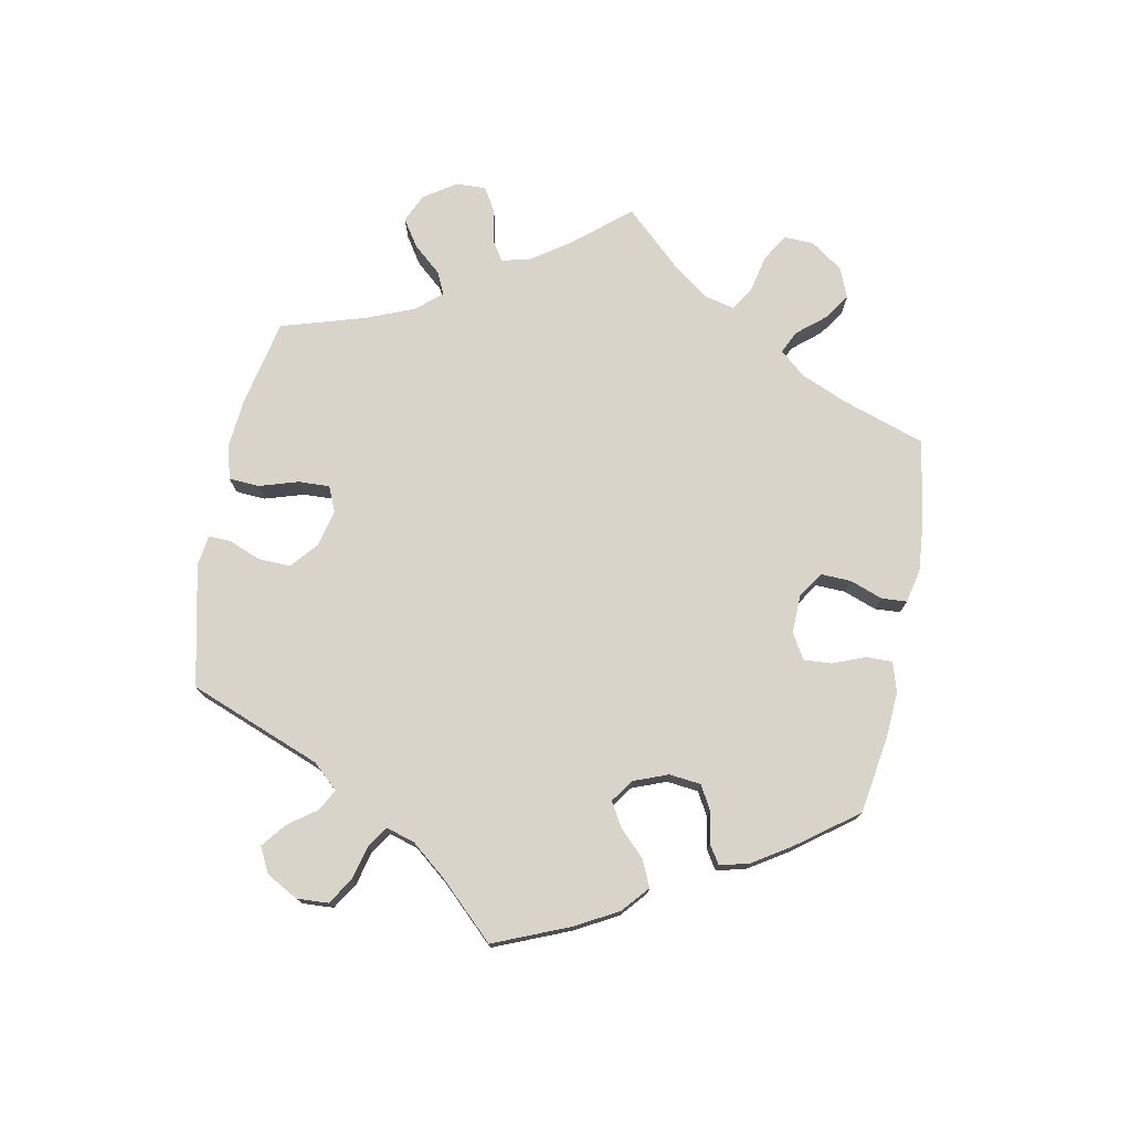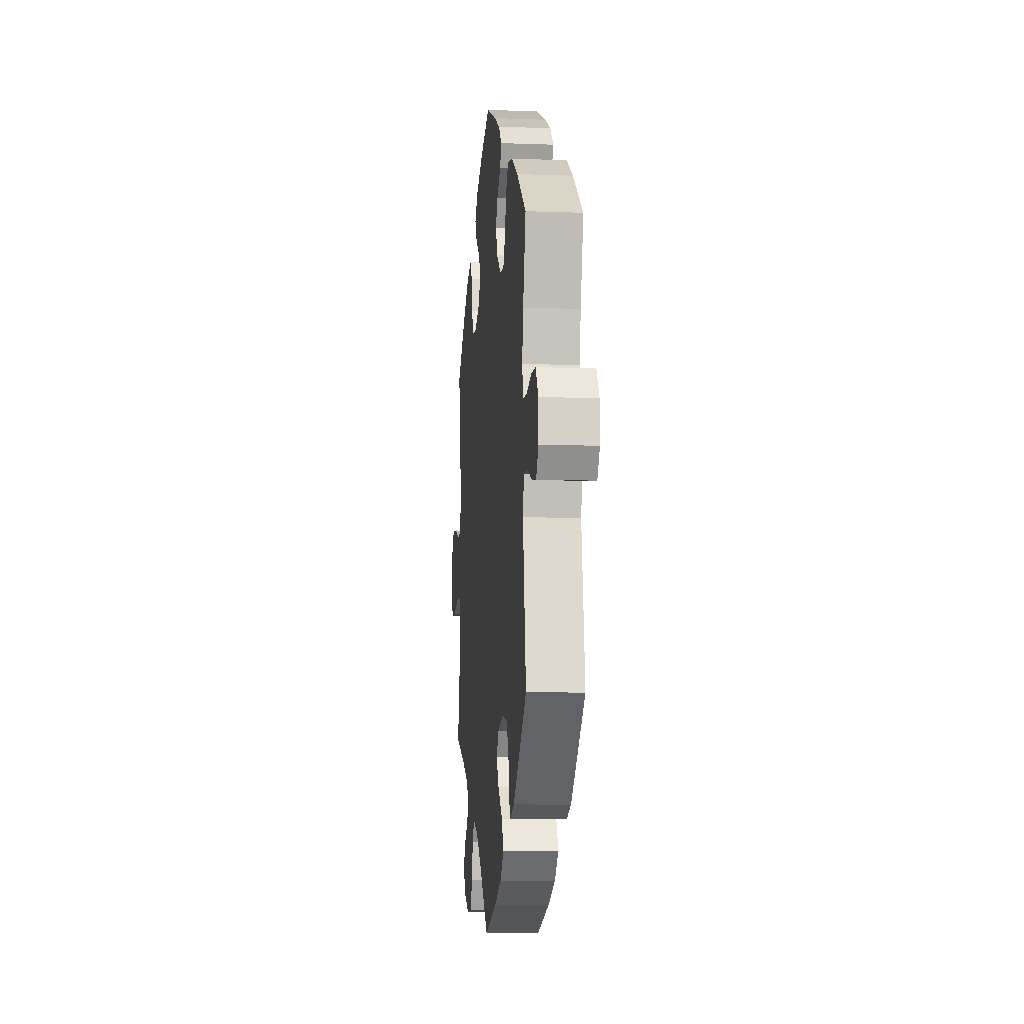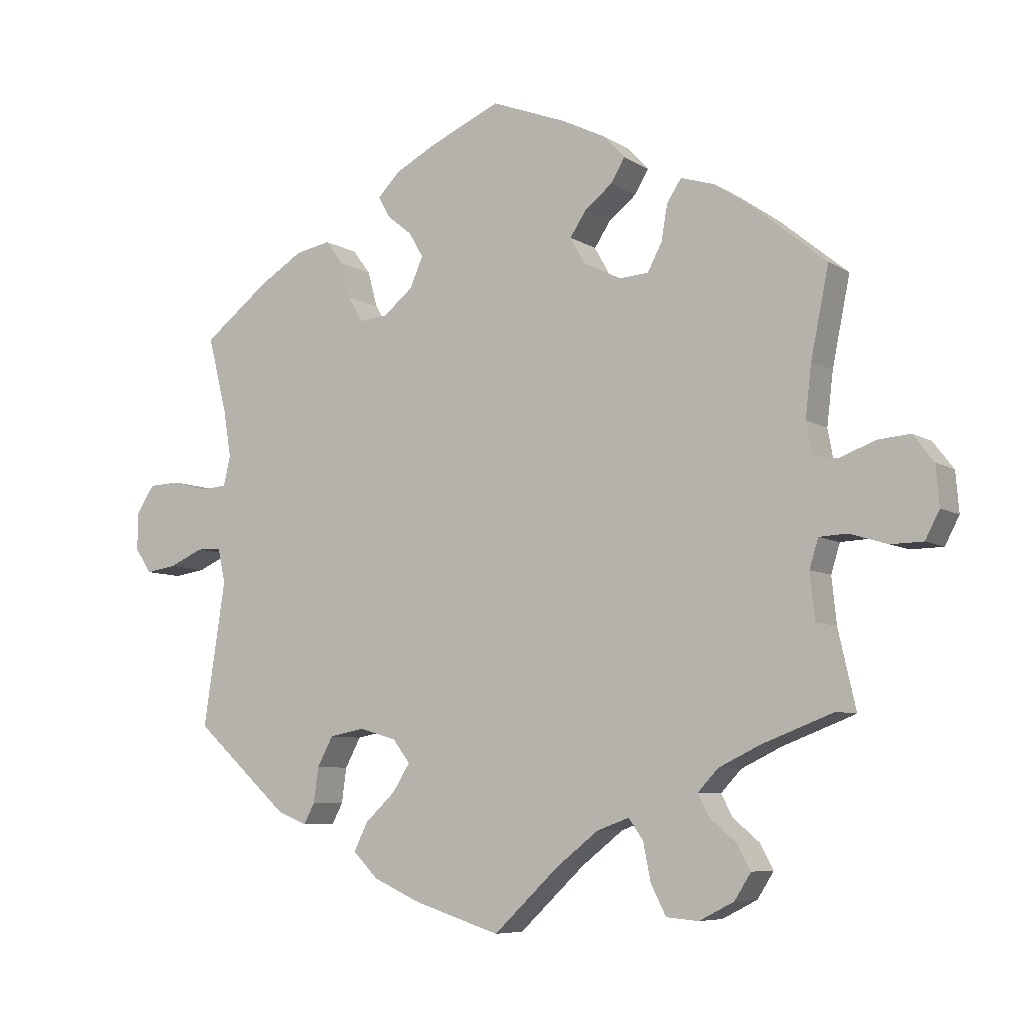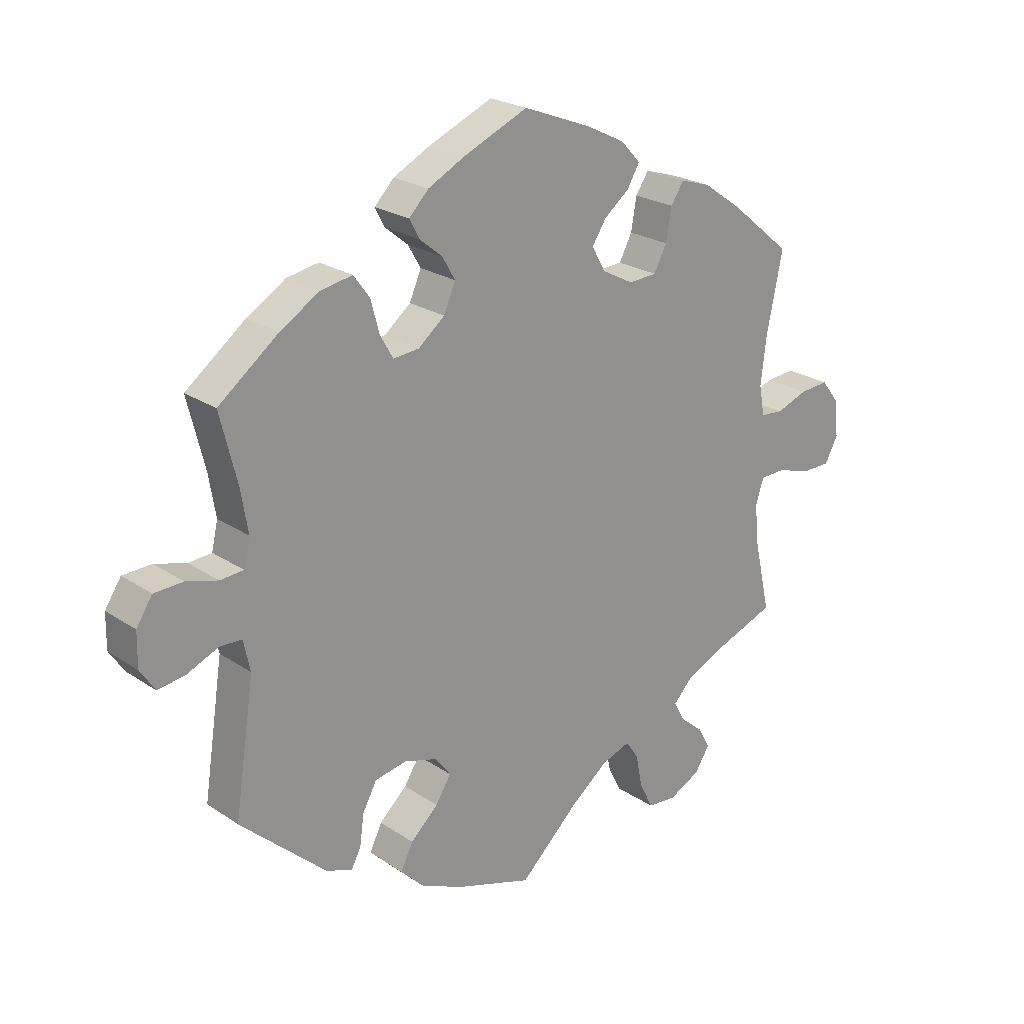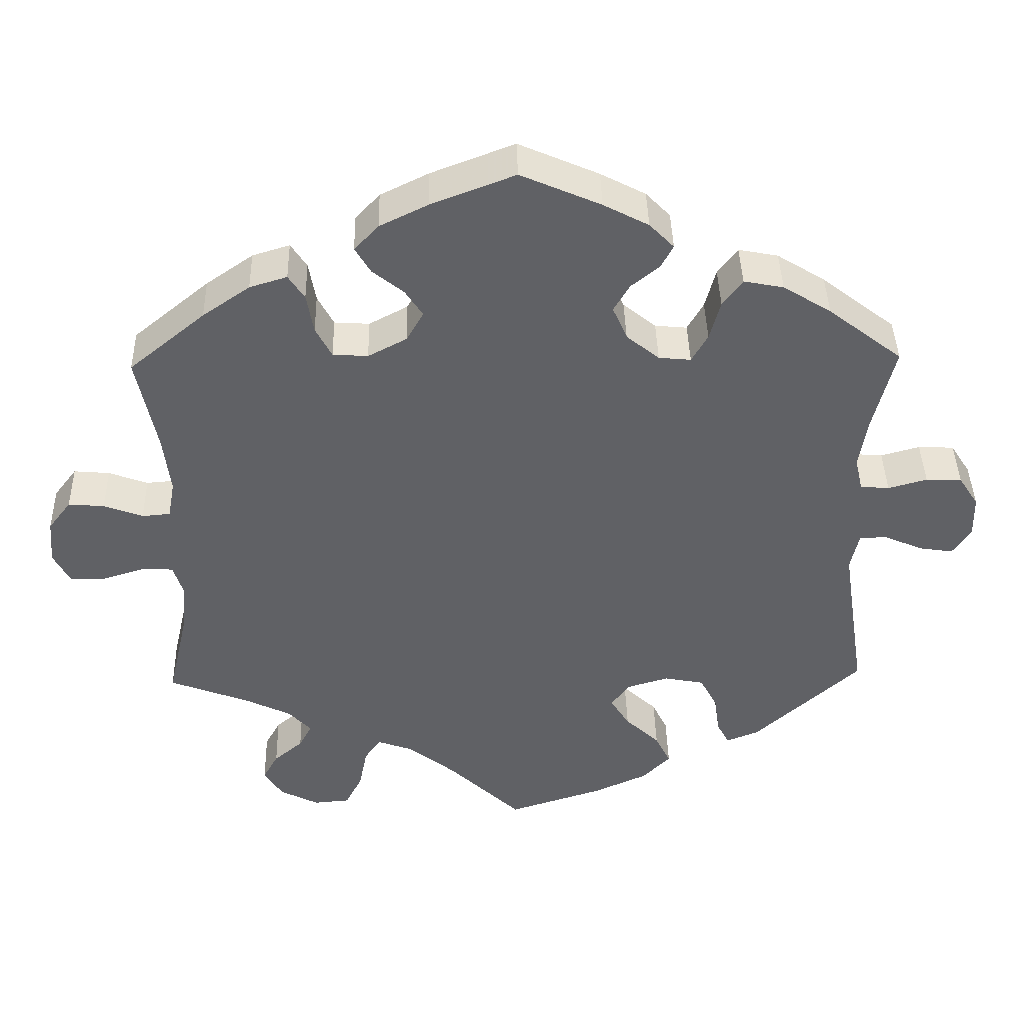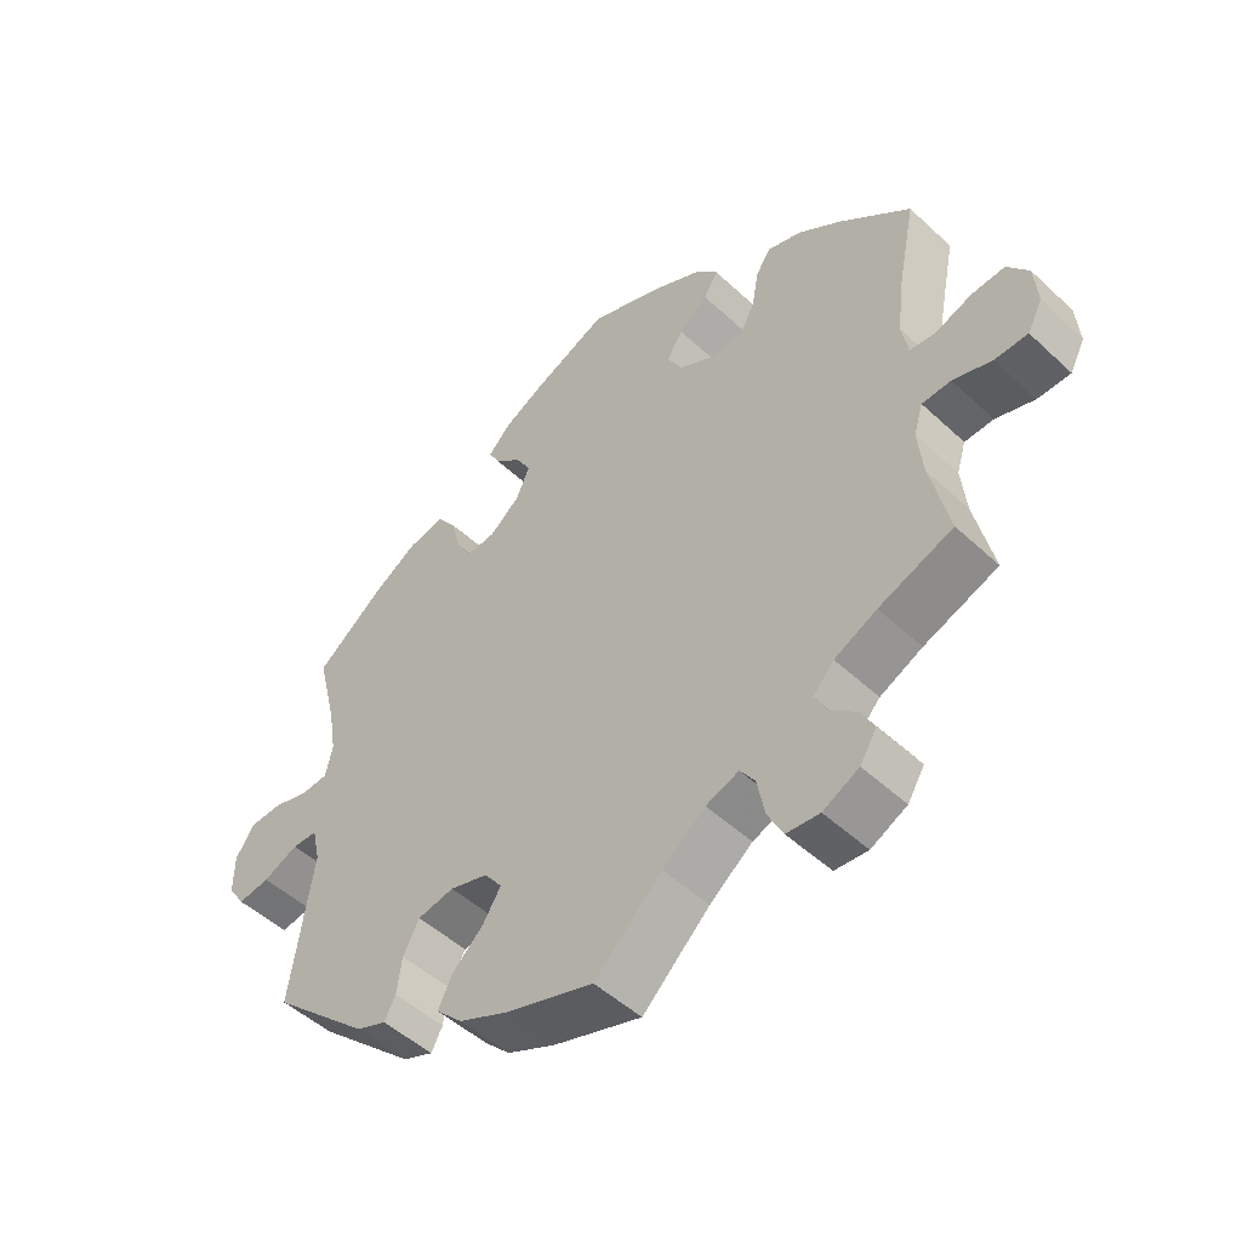
<metadata>
{"format":"obj","ext":"obj","renderer":"f3d","projection":"perspective","resolution":1024,"background":"white","views":[{"elev":75.7,"azim":-49.3,"up":"+Y"},{"elev":-8.6,"azim":-95.8,"up":"+Z"},{"elev":-7.1,"azim":30.7,"up":"+Z"},{"elev":23.0,"azim":-41.3,"up":"+Z"},{"elev":41.1,"azim":178.6,"up":"+Z"},{"elev":-49.4,"azim":44.3,"up":"+Z"}]}
</metadata>
<code>
v 0.109 0.07 0.536
v 0.172 0.07 0.505
v 0.204 0.07 0.471
v 0.184 0.07 0.437
v 0.143 0.07 0.404
v 0.12 0.07 0.369
v 0.142 0.07 0.33
v 0.193 0.07 0.303
v 0.239 0.07 0.306
v 0.26 0.07 0.346
v 0.269 0.07 0.398
v 0.29 0.07 0.43
v 0.339 0.07 0.415
v 0.401 0.07 0.372
v 0.501 0.07 0.29
v 0.475 0.07 0.162
v 0.466 0.07 0.086
v 0.475 0.07 0.037
v 0.512 0.07 0.034
v 0.563 0.07 0.053
v 0.61 0.07 0.057
v 0.64 0.07 0.018
v 0.645 0.07 -0.04
v 0.624 0.07 -0.08
v 0.577 0.07 -0.081
v 0.522 0.07 -0.064
v 0.481 0.07 -0.066
v 0.468 0.07 -0.108
v 0.475 0.07 -0.175
v 0.501 0.07 -0.289
v 0.396 0.07 -0.329
v 0.336 0.07 -0.358
v 0.306 0.07 -0.39
v 0.323 0.07 -0.422
v 0.361 0.07 -0.454
v 0.381 0.07 -0.49
v 0.357 0.07 -0.528
v 0.306 0.07 -0.554
v 0.259 0.07 -0.55
v 0.237 0.07 -0.507
v 0.226 0.07 -0.452
v 0.205 0.07 -0.422
v 0.158 0.07 -0.439
v 0.097 0.07 -0.487
v 0.001 0.07 -0.578
v -0.125 0.07 -0.538
v -0.194 0.07 -0.507
v -0.231 0.07 -0.47
v -0.211 0.07 -0.429
v -0.166 0.07 -0.387
v -0.141 0.07 -0.347
v -0.166 0.07 -0.314
v -0.22 0.07 -0.298
v -0.272 0.07 -0.308
v -0.295 0.07 -0.351
v -0.302 0.07 -0.402
v -0.318 0.07 -0.432
v -0.361 0.07 -0.415
v -0.5 0.07 -0.289
v -0.468 0.07 -0.078
v -0.479 0.07 -0.028
v -0.515 0.07 -0.027
v -0.565 0.07 -0.049
v -0.61 0.07 -0.056
v -0.634 0.07 -0.02
v -0.633 0.07 0.035
v -0.607 0.07 0.075
v -0.56 0.07 0.077
v -0.509 0.07 0.063
v -0.471 0.07 0.066
v -0.461 0.07 0.11
v -0.472 0.07 0.177
v -0.5 0.07 0.289
v -0.403 0.07 0.364
v -0.34 0.07 0.403
v -0.288 0.07 0.413
v -0.262 0.07 0.378
v -0.248 0.07 0.326
v -0.227 0.07 0.289
v -0.185 0.07 0.293
v -0.142 0.07 0.328
v -0.123 0.07 0.372
v -0.144 0.07 0.408
v -0.181 0.07 0.438
v -0.197 0.07 0.468
v -0.165 0.07 0.501
v -0.106 0.07 0.532
v -0.001 0.07 0.578
v 0.109 0 0.536
v 0.172 0 0.505
v 0.204 0 0.471
v 0.184 0 0.437
v 0.143 0 0.404
v 0.12 0 0.369
v 0.142 0 0.33
v 0.193 0 0.303
v 0.239 0 0.306
v 0.26 0 0.346
v 0.269 0 0.398
v 0.29 0 0.43
v 0.339 0 0.415
v 0.401 0 0.372
v 0.501 0 0.29
v 0.475 0 0.162
v 0.466 0 0.086
v 0.475 0 0.037
v 0.512 0 0.034
v 0.563 0 0.053
v 0.61 0 0.057
v 0.64 0 0.018
v 0.645 0 -0.04
v 0.624 0 -0.08
v 0.577 0 -0.081
v 0.522 0 -0.064
v 0.481 0 -0.066
v 0.468 0 -0.108
v 0.475 0 -0.175
v 0.501 0 -0.289
v 0.396 0 -0.329
v 0.336 0 -0.358
v 0.306 0 -0.39
v 0.323 0 -0.422
v 0.361 0 -0.454
v 0.381 0 -0.49
v 0.357 0 -0.528
v 0.306 0 -0.554
v 0.259 0 -0.55
v 0.237 0 -0.507
v 0.226 0 -0.452
v 0.205 0 -0.422
v 0.158 0 -0.439
v 0.097 0 -0.487
v 0.001 0 -0.578
v -0.125 0 -0.538
v -0.194 0 -0.507
v -0.231 0 -0.47
v -0.211 0 -0.429
v -0.166 0 -0.387
v -0.141 0 -0.347
v -0.166 0 -0.314
v -0.22 0 -0.298
v -0.272 0 -0.308
v -0.295 0 -0.351
v -0.302 0 -0.402
v -0.318 0 -0.432
v -0.361 0 -0.415
v -0.5 0 -0.289
v -0.468 0 -0.078
v -0.479 0 -0.028
v -0.515 0 -0.027
v -0.565 0 -0.049
v -0.61 0 -0.056
v -0.634 0 -0.02
v -0.633 0 0.035
v -0.607 0 0.075
v -0.56 0 0.077
v -0.509 0 0.063
v -0.471 0 0.066
v -0.461 0 0.11
v -0.472 0 0.177
v -0.5 0 0.289
v -0.403 0 0.364
v -0.34 0 0.403
v -0.288 0 0.413
v -0.262 0 0.378
v -0.248 0 0.326
v -0.227 0 0.289
v -0.185 0 0.293
v -0.142 0 0.328
v -0.123 0 0.372
v -0.144 0 0.408
v -0.181 0 0.438
v -0.197 0 0.468
v -0.165 0 0.501
v -0.106 0 0.532
v -0.001 0 0.578
f 83 84 85 86
f 82 83 86 87
f 75 76 77 78
f 75 78 79
f 72 73 74 75
f 71 72 75 79
f 70 71 79 80
f 66 67 68 69
f 66 69 70
f 65 66 70
f 62 63 64 65
f 61 62 65 70
f 60 61 70 80
f 55 56 57 58
f 54 55 58 59
f 53 54 59 60
f 47 48 49 50
f 47 50 51
f 44 45 46 47
f 43 44 47 51
f 42 43 51 52
f 38 39 40 41
f 38 41 42
f 37 38 42
f 34 35 36 37
f 33 34 37 42
f 32 33 42 52
f 29 30 31
f 28 29 31 32
f 27 28 32 52
f 23 24 25 26
f 23 26 27
f 22 23 27
f 19 20 21 22
f 18 19 22 27
f 17 18 27 52
f 13 14 15 16
f 10 11 12 13
f 9 10 13 16
f 8 9 16 17
f 2 3 4 5
f 2 5 6
f 1 2 6
f 82 87 88 1
f 53 60 80 81
f 7 8 17 52
f 6 7 52 53
f 53 81 82
f 1 6 53 82
f 174 173 172 171
f 175 174 171 170
f 166 165 164 163
f 167 166 163
f 163 162 161 160
f 167 163 160 159
f 168 167 159 158
f 157 156 155 154
f 158 157 154
f 158 154 153
f 153 152 151 150
f 158 153 150 149
f 168 158 149 148
f 146 145 144 143
f 147 146 143 142
f 148 147 142 141
f 138 137 136 135
f 139 138 135
f 135 134 133 132
f 139 135 132 131
f 140 139 131 130
f 129 128 127 126
f 130 129 126
f 130 126 125
f 125 124 123 122
f 130 125 122 121
f 140 130 121 120
f 119 118 117
f 120 119 117 116
f 140 120 116 115
f 114 113 112 111
f 115 114 111
f 115 111 110
f 110 109 108 107
f 115 110 107 106
f 140 115 106 105
f 104 103 102 101
f 101 100 99 98
f 104 101 98 97
f 105 104 97 96
f 93 92 91 90
f 94 93 90
f 94 90 89
f 89 176 175 170
f 169 168 148 141
f 140 105 96 95
f 141 140 95 94
f 170 169 141
f 170 141 94 89
f 1 89 90 2
f 2 90 91 3
f 3 91 92 4
f 4 92 93 5
f 5 93 94 6
f 6 94 95 7
f 7 95 96 8
f 8 96 97 9
f 9 97 98 10
f 10 98 99 11
f 11 99 100 12
f 12 100 101 13
f 13 101 102 14
f 14 102 103 15
f 15 103 104 16
f 16 104 105 17
f 17 105 106 18
f 18 106 107 19
f 19 107 108 20
f 20 108 109 21
f 21 109 110 22
f 22 110 111 23
f 23 111 112 24
f 24 112 113 25
f 25 113 114 26
f 26 114 115 27
f 27 115 116 28
f 28 116 117 29
f 29 117 118 30
f 30 118 119 31
f 31 119 120 32
f 32 120 121 33
f 33 121 122 34
f 34 122 123 35
f 35 123 124 36
f 36 124 125 37
f 37 125 126 38
f 38 126 127 39
f 39 127 128 40
f 40 128 129 41
f 41 129 130 42
f 42 130 131 43
f 43 131 132 44
f 44 132 133 45
f 45 133 134 46
f 46 134 135 47
f 47 135 136 48
f 48 136 137 49
f 49 137 138 50
f 50 138 139 51
f 51 139 140 52
f 52 140 141 53
f 53 141 142 54
f 54 142 143 55
f 55 143 144 56
f 56 144 145 57
f 57 145 146 58
f 58 146 147 59
f 59 147 148 60
f 60 148 149 61
f 61 149 150 62
f 62 150 151 63
f 63 151 152 64
f 64 152 153 65
f 65 153 154 66
f 66 154 155 67
f 67 155 156 68
f 68 156 157 69
f 69 157 158 70
f 70 158 159 71
f 71 159 160 72
f 72 160 161 73
f 73 161 162 74
f 74 162 163 75
f 75 163 164 76
f 76 164 165 77
f 77 165 166 78
f 78 166 167 79
f 79 167 168 80
f 80 168 169 81
f 81 169 170 82
f 82 170 171 83
f 83 171 172 84
f 84 172 173 85
f 85 173 174 86
f 86 174 175 87
f 87 175 176 88
f 88 176 89 1

</code>
